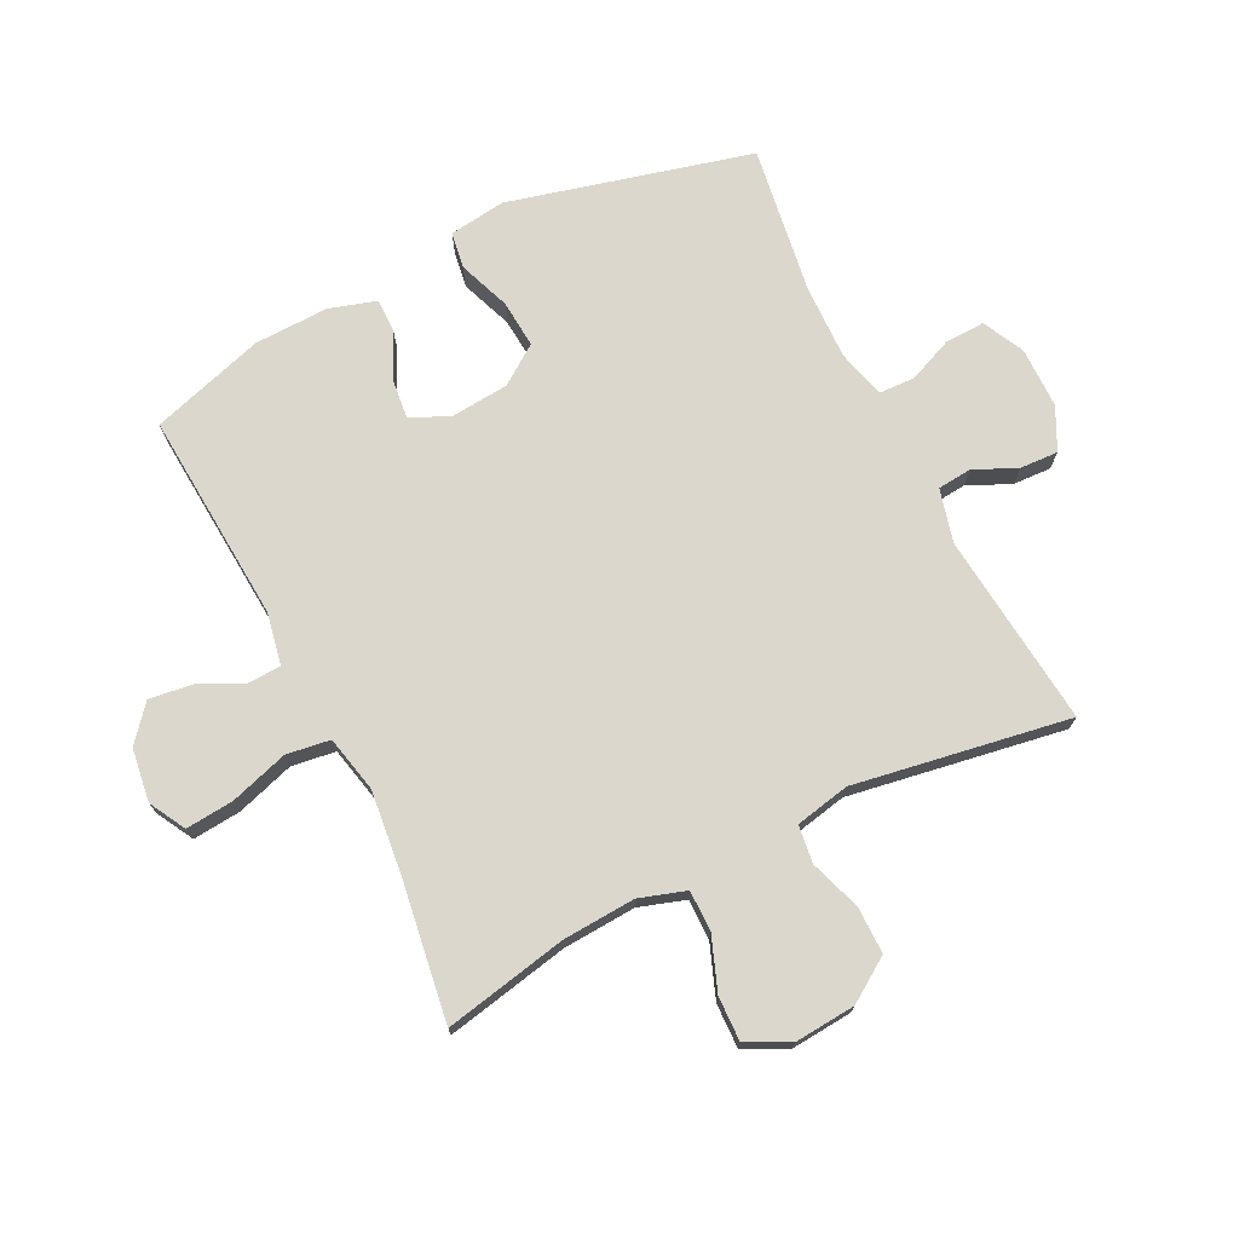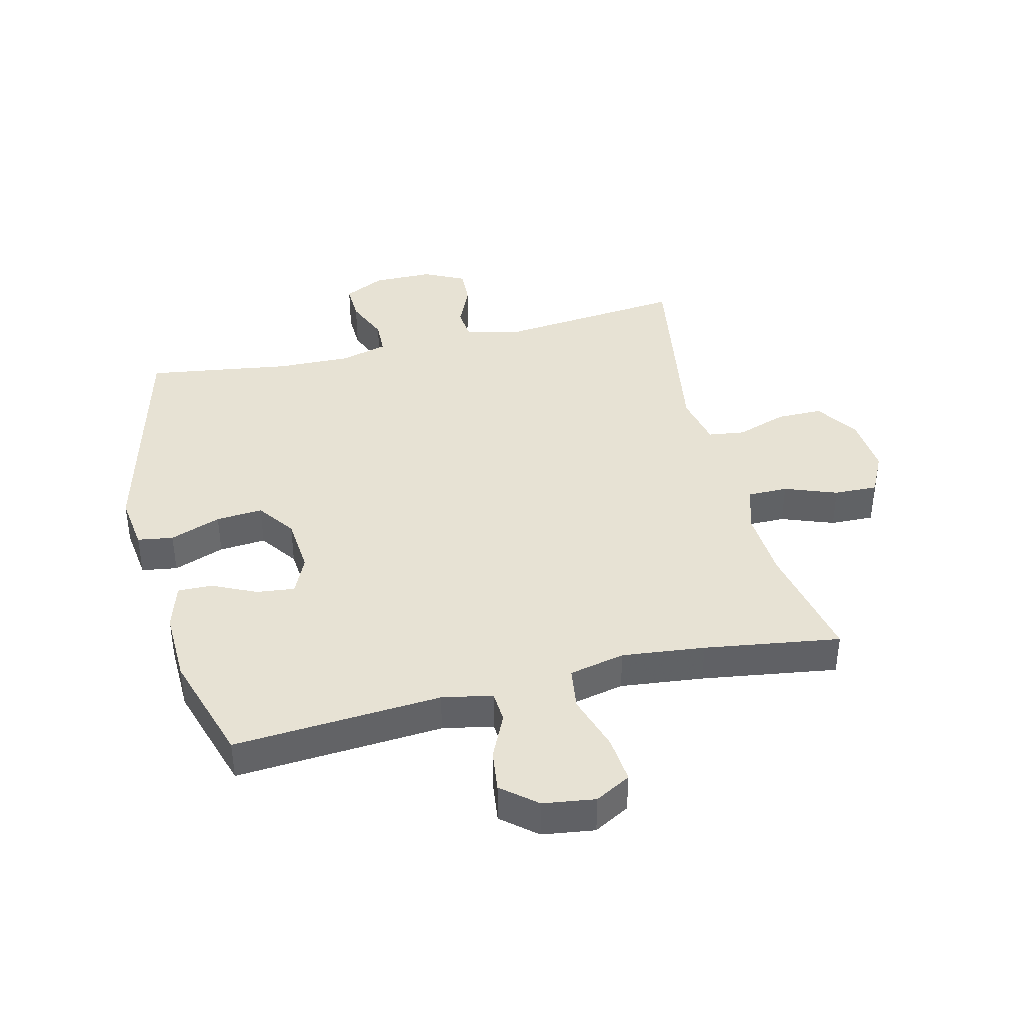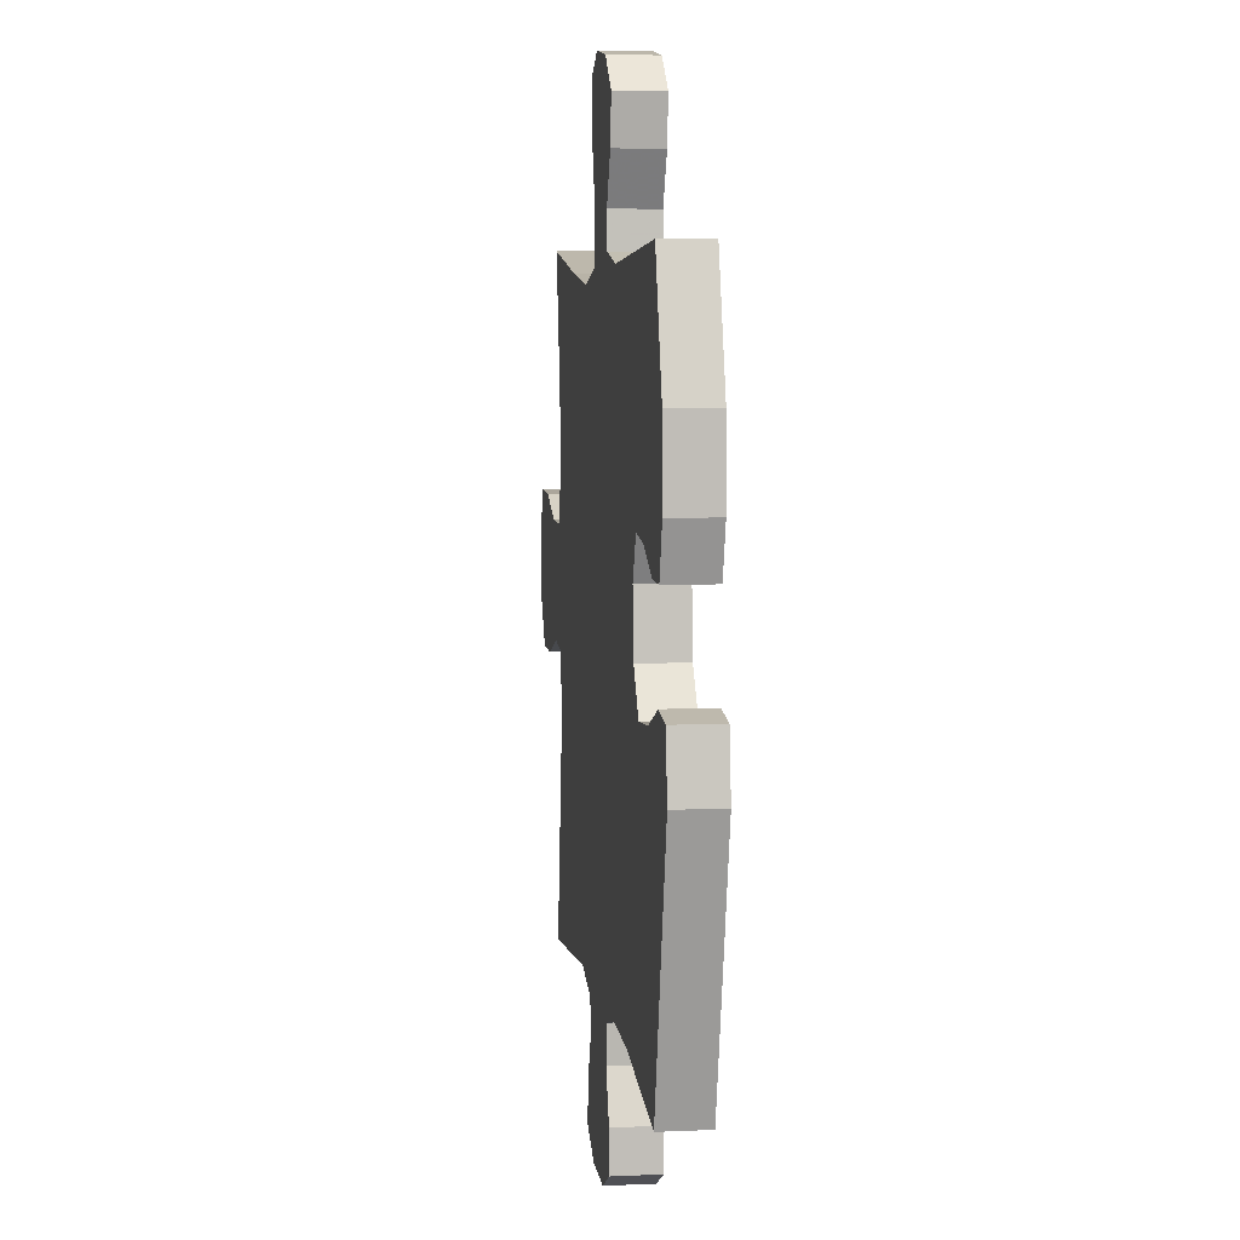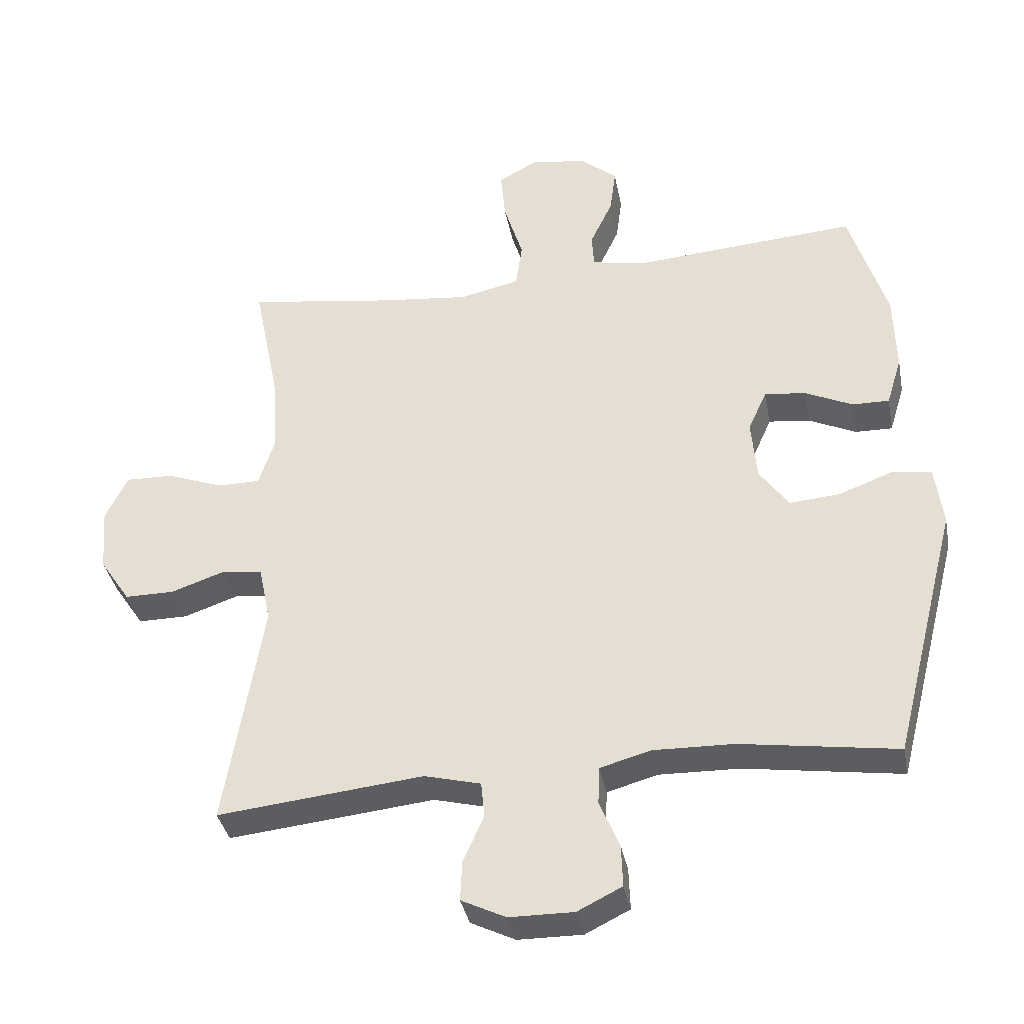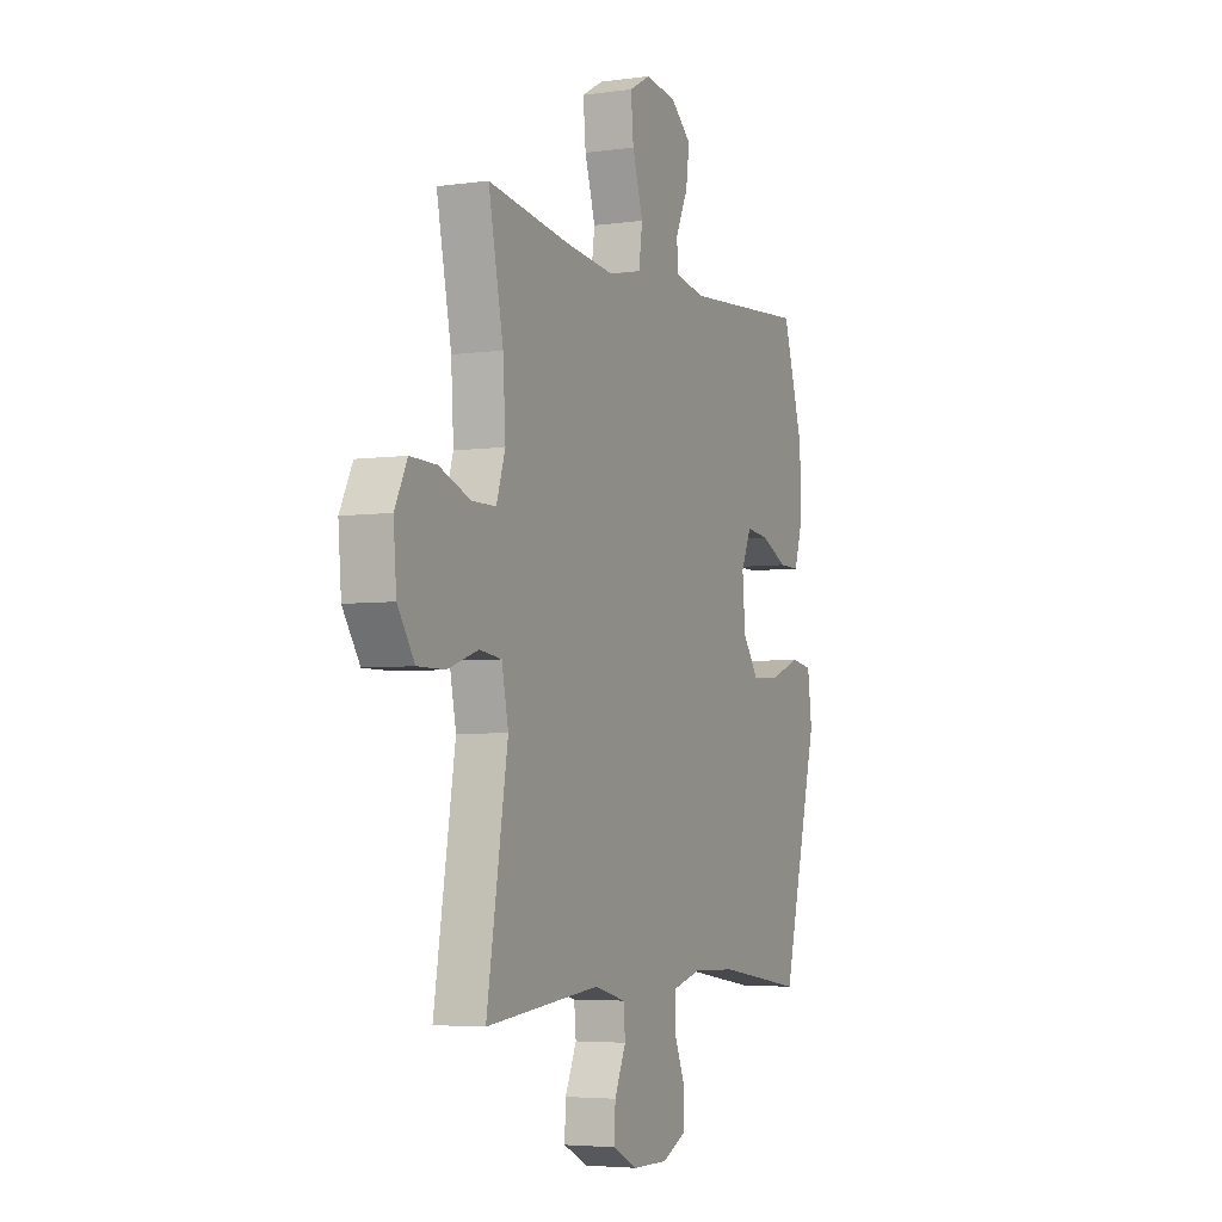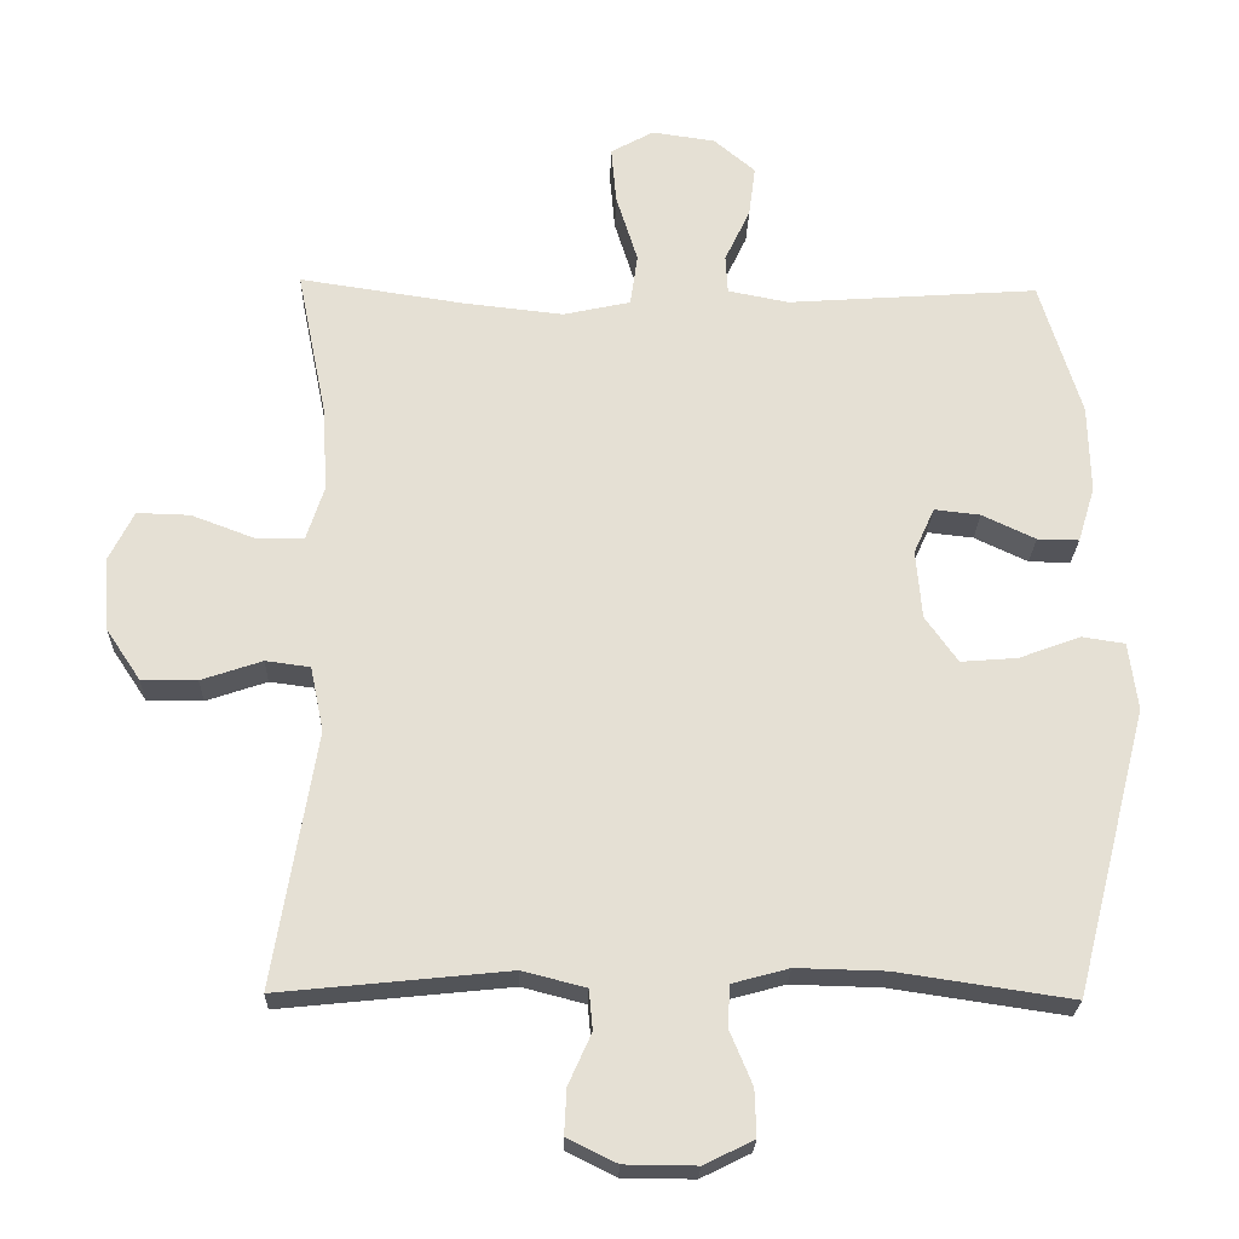
<metadata>
{"format":"obj","ext":"obj","renderer":"f3d","projection":"perspective","resolution":1024,"background":"white","views":[{"elev":73.2,"azim":63.5,"up":"+Y"},{"elev":40.0,"azim":-13.8,"up":"+Y"},{"elev":6.4,"azim":-97.4,"up":"+Z"},{"elev":-36.6,"azim":-169.2,"up":"+Z"},{"elev":-4.5,"azim":114.2,"up":"+Z"},{"elev":-23.8,"azim":178.3,"up":"+Z"}]}
</metadata>
<code>
v 0.5 0.07 0.5
v 0.46 0.07 0.302
v 0.453 0.07 0.186
v 0.477 0.07 0.112
v 0.542 0.07 0.112
v 0.627 0.07 0.144
v 0.698 0.07 0.146
v 0.732 0.07 0.078
v 0.724 0.07 -0.02
v 0.678 0.07 -0.089
v 0.603 0.07 -0.089
v 0.521 0.07 -0.061
v 0.461 0.07 -0.069
v 0.443 0.07 -0.156
v 0.5 0.07 -0.5
v 0.19 0.07 -0.468
v 0.105 0.07 -0.49
v 0.1 0.07 -0.544
v 0.131 0.07 -0.613
v 0.134 0.07 -0.674
v 0.067 0.07 -0.707
v -0.03 0.07 -0.708
v -0.097 0.07 -0.675
v -0.095 0.07 -0.612
v -0.065 0.07 -0.54
v -0.067 0.07 -0.483
v -0.144 0.07 -0.462
v -0.264 0.07 -0.465
v -0.5 0.07 -0.5
v -0.599 0.07 -0.114
v -0.587 0.07 -0.023
v -0.529 0.07 -0.014
v -0.446 0.07 -0.045
v -0.37 0.07 -0.051
v -0.326 0.07 0.011
v -0.318 0.07 0.104
v -0.346 0.07 0.166
v -0.408 0.07 0.159
v -0.48 0.07 0.125
v -0.536 0.07 0.124
v -0.559 0.07 0.199
v -0.556 0.07 0.318
v -0.5 0.07 0.5
v -0.162 0.07 0.476
v -0.08 0.07 0.492
v -0.077 0.07 0.544
v -0.111 0.07 0.616
v -0.12 0.07 0.685
v -0.064 0.07 0.732
v 0.021 0.07 0.744
v 0.079 0.07 0.712
v 0.072 0.07 0.635
v 0.043 0.07 0.542
v 0.053 0.07 0.472
v 0.144 0.07 0.452
v 0.279 0.07 0.467
v 0.5 0 0.5
v 0.46 0 0.302
v 0.453 0 0.186
v 0.477 0 0.112
v 0.542 0 0.112
v 0.627 0 0.144
v 0.698 0 0.146
v 0.732 0 0.078
v 0.724 0 -0.02
v 0.678 0 -0.089
v 0.603 0 -0.089
v 0.521 0 -0.061
v 0.461 0 -0.069
v 0.443 0 -0.156
v 0.5 0 -0.5
v 0.19 0 -0.468
v 0.105 0 -0.49
v 0.1 0 -0.544
v 0.131 0 -0.613
v 0.134 0 -0.674
v 0.067 0 -0.707
v -0.03 0 -0.708
v -0.097 0 -0.675
v -0.095 0 -0.612
v -0.065 0 -0.54
v -0.067 0 -0.483
v -0.144 0 -0.462
v -0.264 0 -0.465
v -0.5 0 -0.5
v -0.599 0 -0.114
v -0.587 0 -0.023
v -0.529 0 -0.014
v -0.446 0 -0.045
v -0.37 0 -0.051
v -0.326 0 0.011
v -0.318 0 0.104
v -0.346 0 0.166
v -0.408 0 0.159
v -0.48 0 0.125
v -0.536 0 0.124
v -0.559 0 0.199
v -0.556 0 0.318
v -0.5 0 0.5
v -0.162 0 0.476
v -0.08 0 0.492
v -0.077 0 0.544
v -0.111 0 0.616
v -0.12 0 0.685
v -0.064 0 0.732
v 0.021 0 0.744
v 0.079 0 0.712
v 0.072 0 0.635
v 0.043 0 0.542
v 0.053 0 0.472
v 0.144 0 0.452
v 0.279 0 0.467
f 51 52 53
f 50 51 53
f 49 50 53
f 48 49 53
f 47 48 53
f 46 47 53
f 45 46 53 54
f 44 45 54 55
f 43 44 55
f 42 43 55
f 41 42 55
f 40 41 55
f 39 40 55
f 38 39 55
f 31 32 33
f 30 31 33
f 29 30 33
f 28 29 33
f 27 28 33 34
f 26 27 34 35
f 23 24 25
f 22 23 25
f 21 22 25
f 20 21 25
f 19 20 25
f 18 19 25
f 17 18 25 26
f 26 35 36
f 17 26 36
f 16 17 36
f 10 11 12
f 9 10 12
f 8 9 12
f 7 8 12
f 6 7 12
f 5 6 12
f 4 5 12 13
f 3 4 13 14
f 56 1 2
f 55 56 2
f 38 55 2
f 37 38 2
f 16 36 37
f 15 16 37
f 14 15 37
f 37 2 3
f 3 14 37
f 109 108 107
f 109 107 106
f 109 106 105
f 109 105 104
f 109 104 103
f 109 103 102
f 110 109 102 101
f 111 110 101 100
f 111 100 99
f 111 99 98
f 111 98 97
f 111 97 96
f 111 96 95
f 111 95 94
f 89 88 87
f 89 87 86
f 89 86 85
f 89 85 84
f 90 89 84 83
f 91 90 83 82
f 81 80 79
f 81 79 78
f 81 78 77
f 81 77 76
f 81 76 75
f 81 75 74
f 82 81 74 73
f 92 91 82
f 92 82 73
f 92 73 72
f 68 67 66
f 68 66 65
f 68 65 64
f 68 64 63
f 68 63 62
f 68 62 61
f 69 68 61 60
f 70 69 60 59
f 58 57 112
f 58 112 111
f 58 111 94
f 58 94 93
f 93 92 72
f 93 72 71
f 93 71 70
f 59 58 93
f 93 70 59
f 1 57 58 2
f 2 58 59 3
f 3 59 60 4
f 4 60 61 5
f 5 61 62 6
f 6 62 63 7
f 7 63 64 8
f 8 64 65 9
f 9 65 66 10
f 10 66 67 11
f 11 67 68 12
f 12 68 69 13
f 13 69 70 14
f 14 70 71 15
f 15 71 72 16
f 16 72 73 17
f 17 73 74 18
f 18 74 75 19
f 19 75 76 20
f 20 76 77 21
f 21 77 78 22
f 22 78 79 23
f 23 79 80 24
f 24 80 81 25
f 25 81 82 26
f 26 82 83 27
f 27 83 84 28
f 28 84 85 29
f 29 85 86 30
f 30 86 87 31
f 31 87 88 32
f 32 88 89 33
f 33 89 90 34
f 34 90 91 35
f 35 91 92 36
f 36 92 93 37
f 37 93 94 38
f 38 94 95 39
f 39 95 96 40
f 40 96 97 41
f 41 97 98 42
f 42 98 99 43
f 43 99 100 44
f 44 100 101 45
f 45 101 102 46
f 46 102 103 47
f 47 103 104 48
f 48 104 105 49
f 49 105 106 50
f 50 106 107 51
f 51 107 108 52
f 52 108 109 53
f 53 109 110 54
f 54 110 111 55
f 55 111 112 56
f 56 112 57 1

</code>
